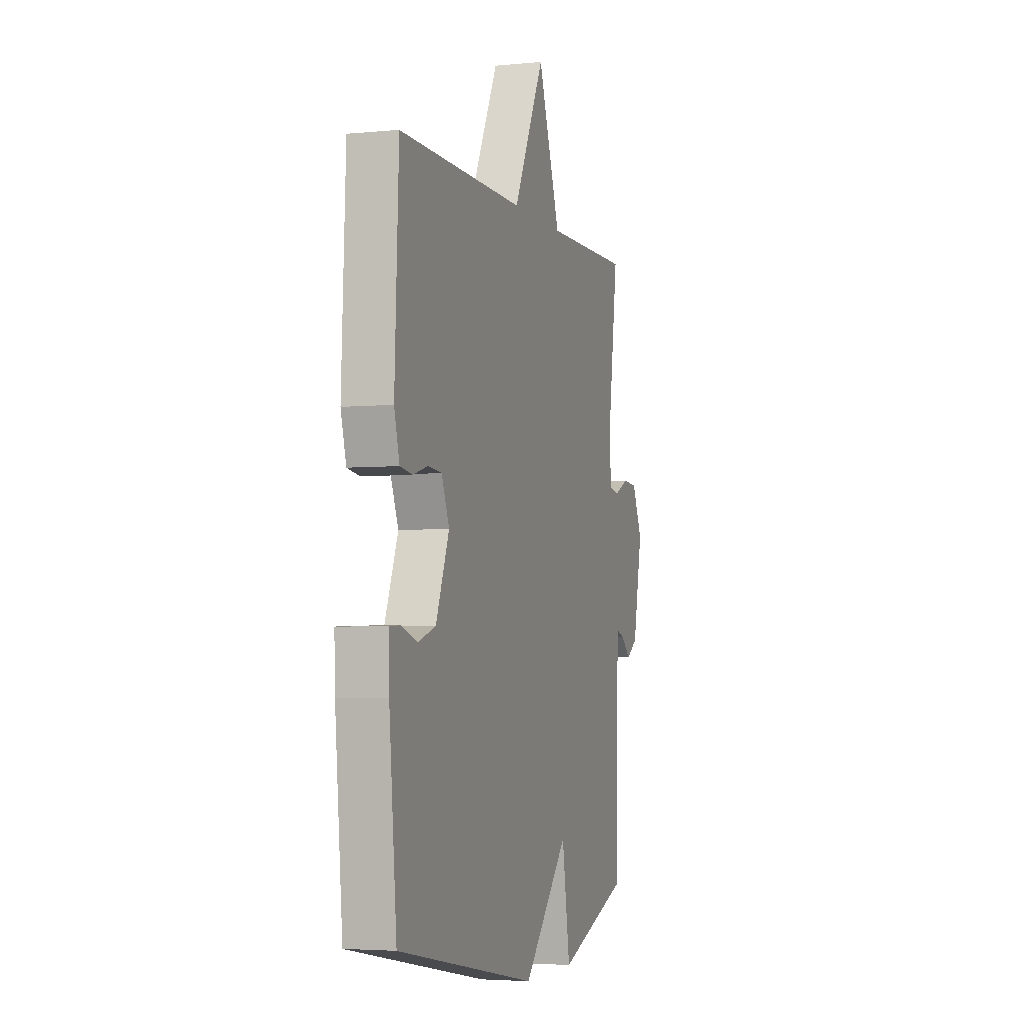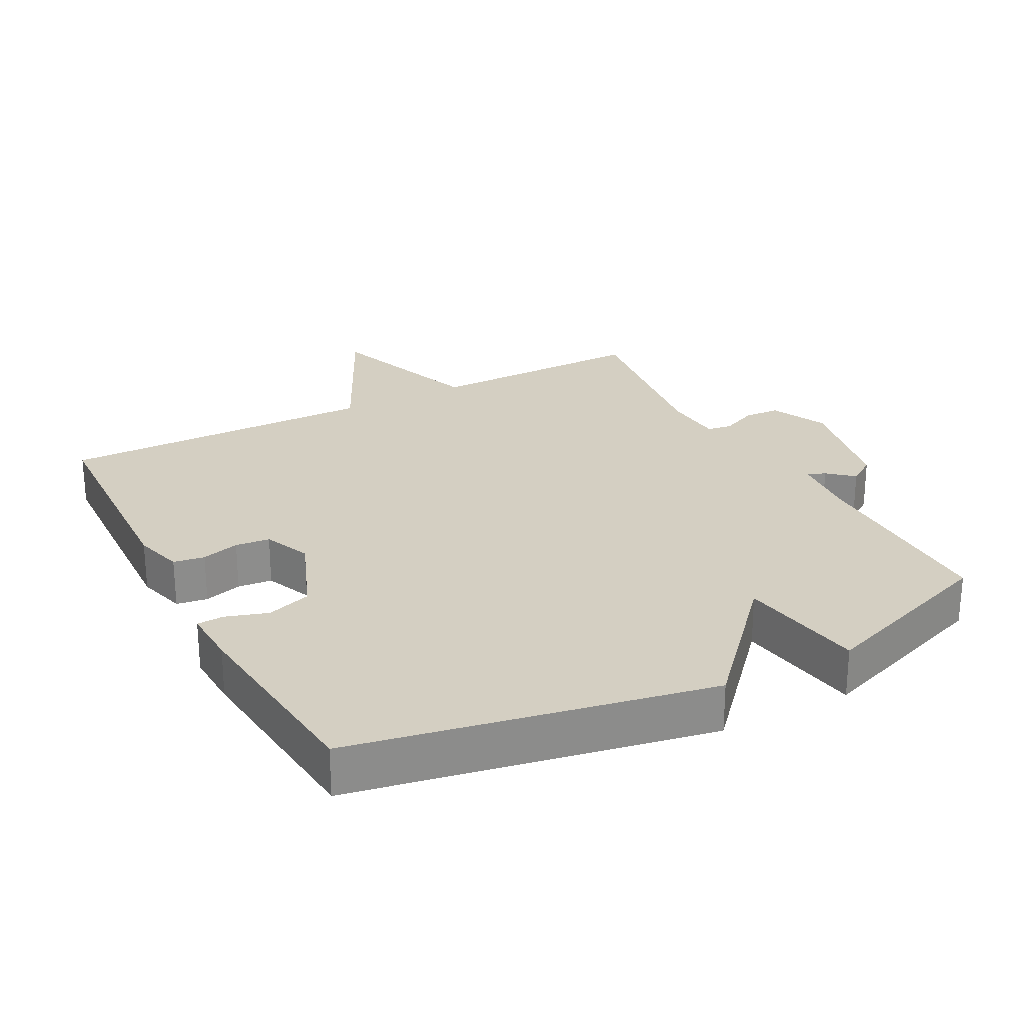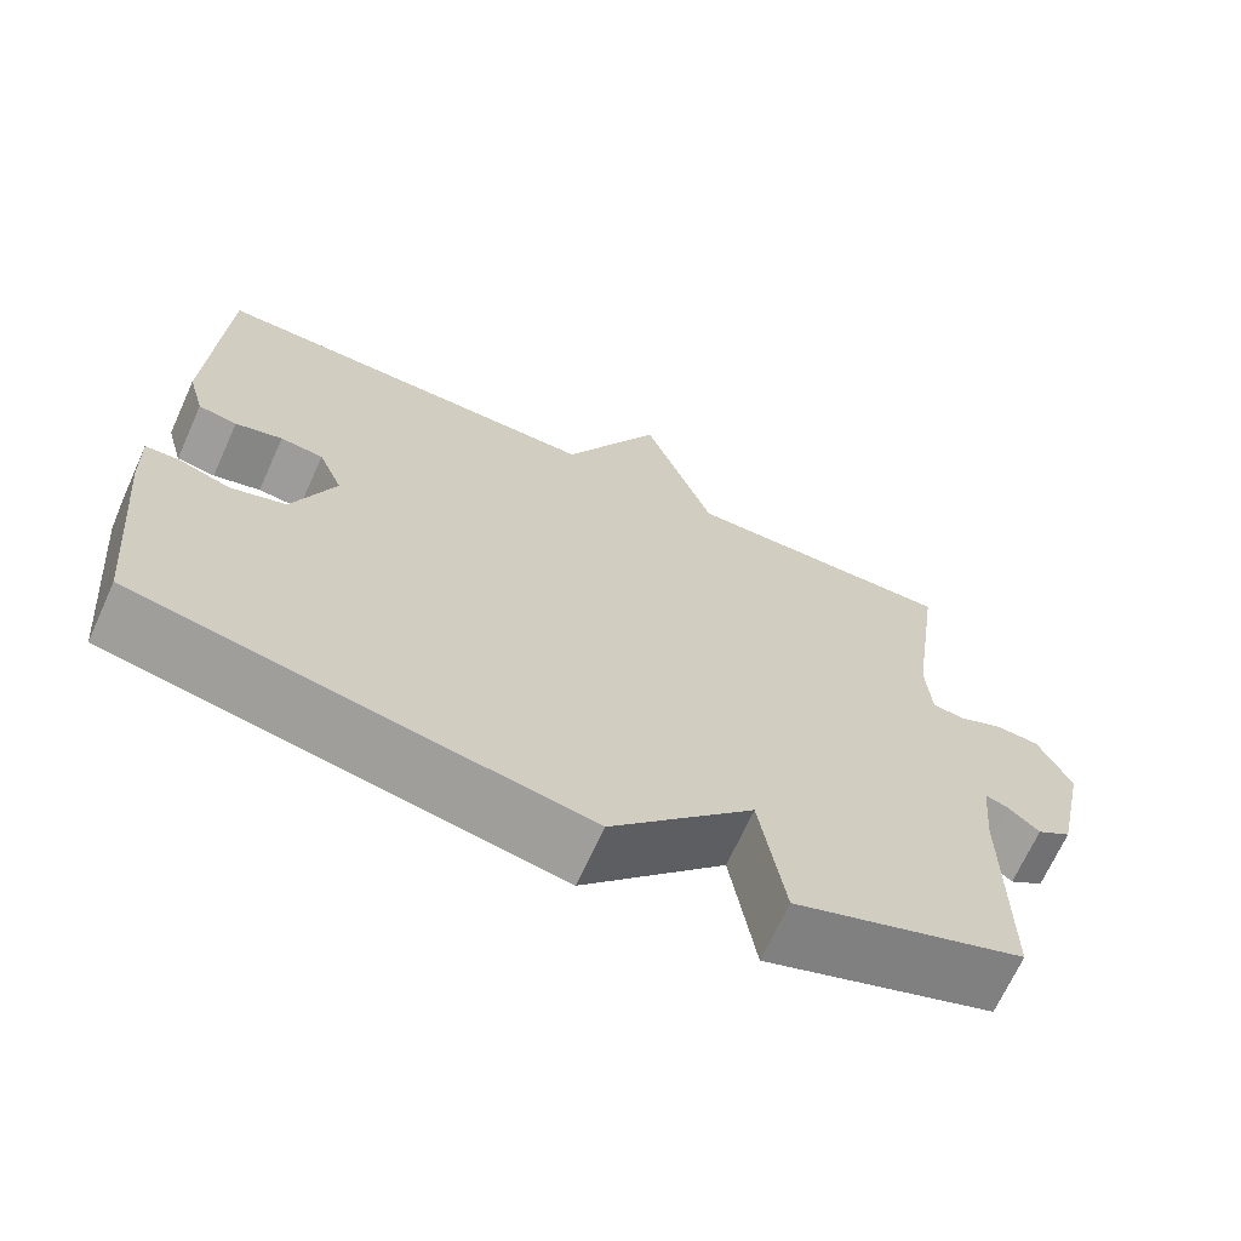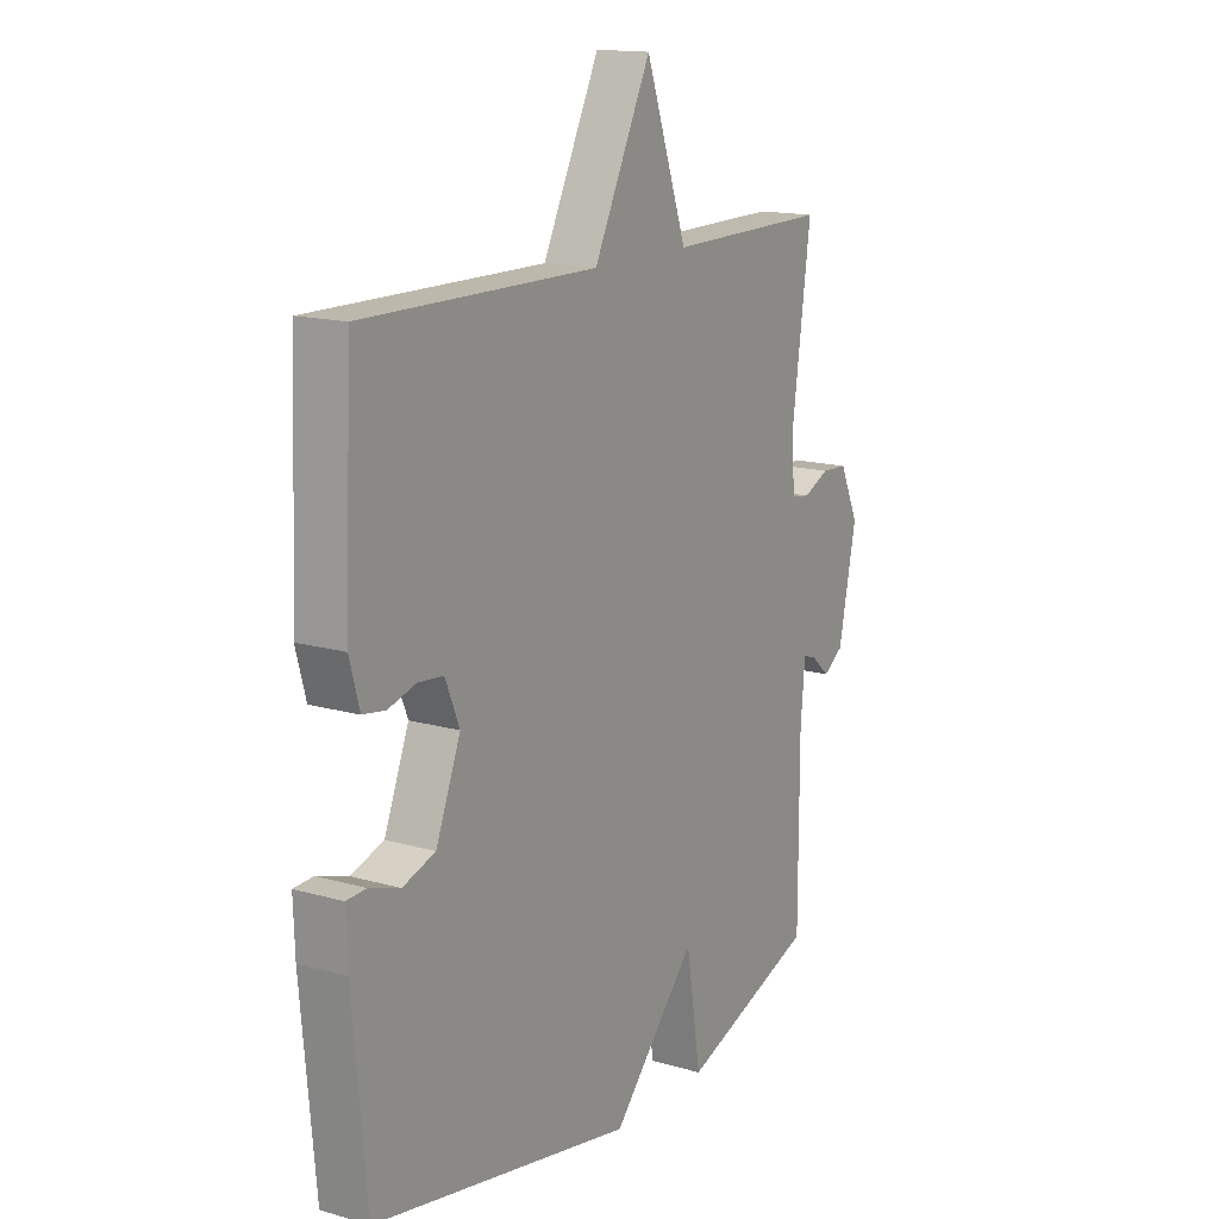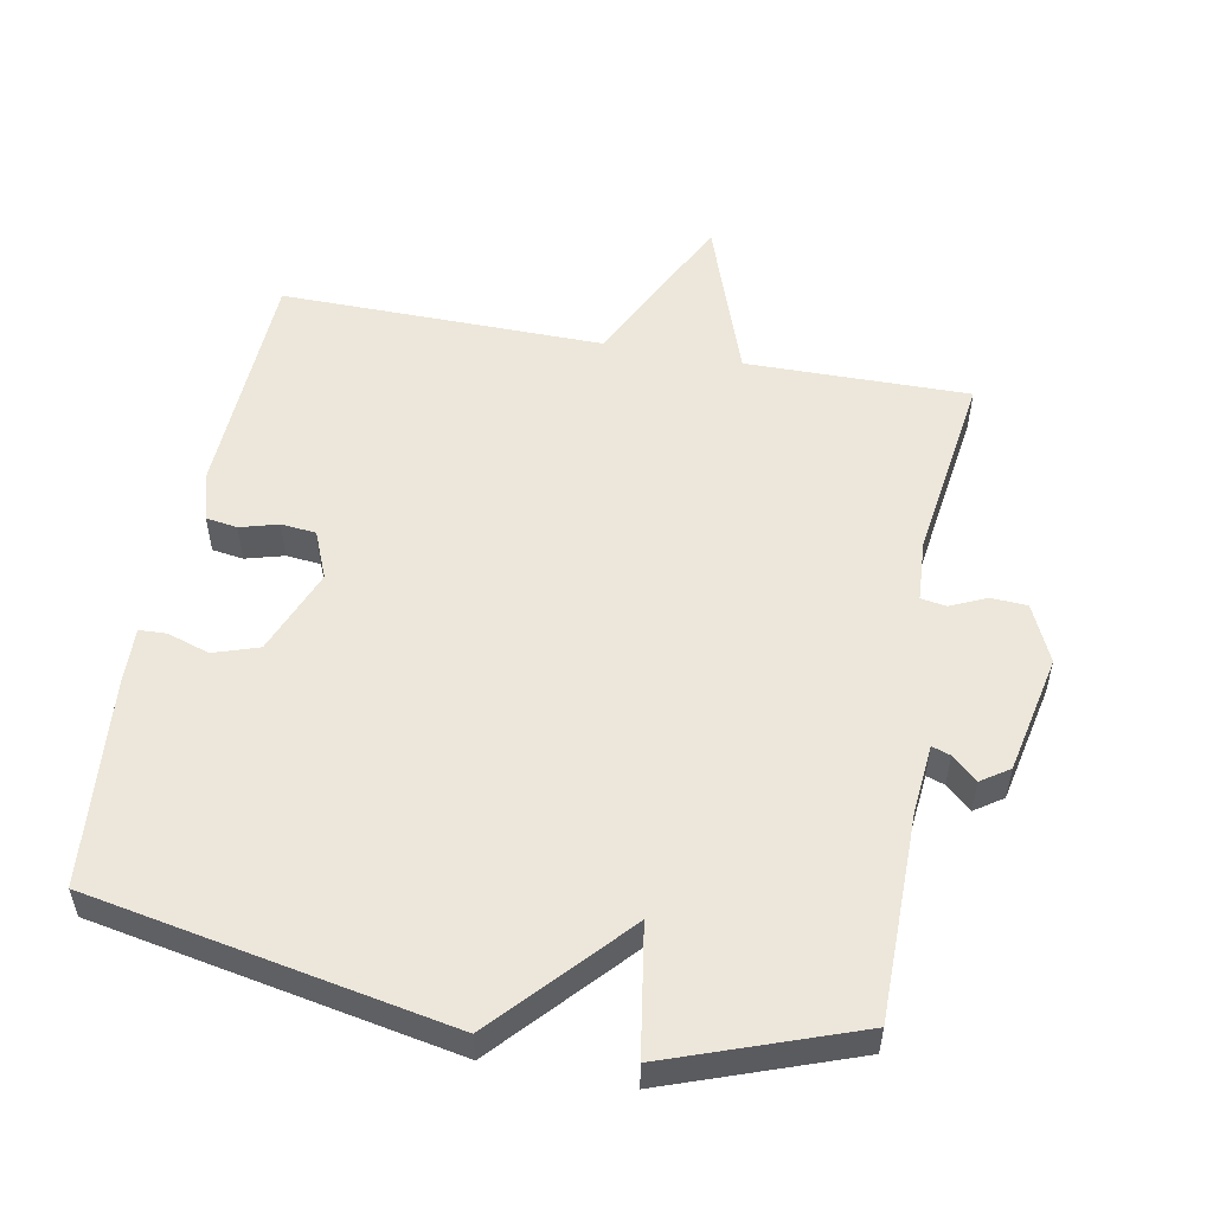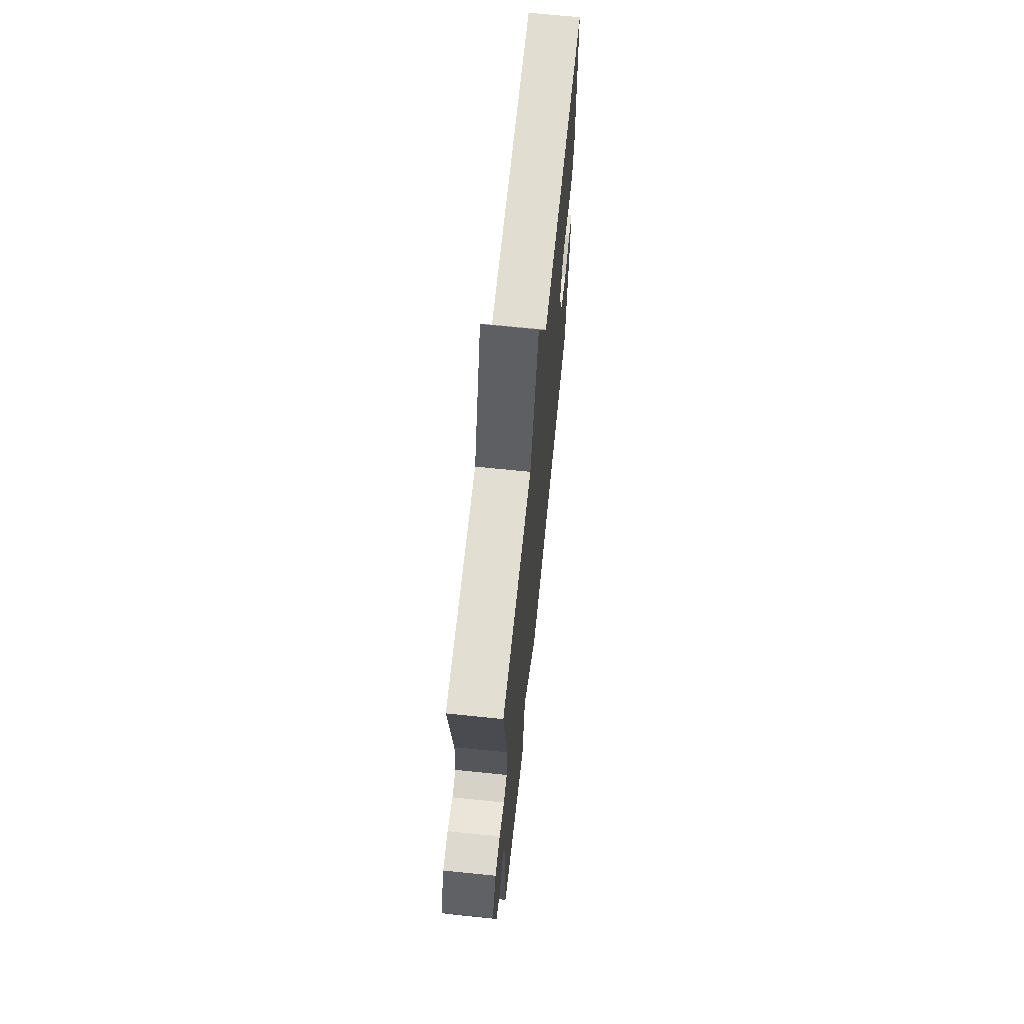
<metadata>
{"format":"obj","ext":"obj","renderer":"f3d","projection":"perspective","resolution":1024,"background":"white","views":[{"elev":-4.0,"azim":107.9,"up":"+Z"},{"elev":25.6,"azim":152.1,"up":"+Y"},{"elev":-68.6,"azim":155.6,"up":"+Z"},{"elev":15.1,"azim":121.5,"up":"+Z"},{"elev":53.8,"azim":-169.2,"up":"+Y"},{"elev":68.3,"azim":-84.1,"up":"+Z"}]}
</metadata>
<code>
v -0.5 0.07 0.5
v -0.173 0.07 0.496
v -0.089 0.07 0.732
v 0.027 0.07 0.496
v 0.5 0.07 0.5
v 0.515 0.07 0.158
v 0.495 0.07 0.085
v 0.449 0.07 0.078
v 0.393 0.07 0.094
v 0.342 0.07 0.089
v 0.313 0.07 0.019
v 0.363 0.07 -0.107
v 0.429 0.07 -0.129
v 0.491 0.07 -0.109
v 0.531 0.07 -0.111
v 0.528 0.07 -0.197
v 0.5 0.07 -0.5
v -0.027 0.07 -0.599
v -0.197 0.07 -0.411
v -0.227 0.07 -0.599
v -0.5 0.07 -0.5
v -0.5 0.07 -0.197
v -0.509 0.07 -0.097
v -0.536 0.07 -0.106
v -0.573 0.07 -0.139
v -0.614 0.07 -0.111
v -0.65 0.07 0.063
v -0.611 0.07 0.147
v -0.558 0.07 0.15
v -0.505 0.07 0.126
v -0.468 0.07 0.132
v -0.462 0.07 0.222
v -0.5 0 0.5
v -0.173 0 0.496
v -0.089 0 0.732
v 0.027 0 0.496
v 0.5 0 0.5
v 0.515 0 0.158
v 0.495 0 0.085
v 0.449 0 0.078
v 0.393 0 0.094
v 0.342 0 0.089
v 0.313 0 0.019
v 0.363 0 -0.107
v 0.429 0 -0.129
v 0.491 0 -0.109
v 0.531 0 -0.111
v 0.528 0 -0.197
v 0.5 0 -0.5
v -0.027 0 -0.599
v -0.197 0 -0.411
v -0.227 0 -0.599
v -0.5 0 -0.5
v -0.5 0 -0.197
v -0.509 0 -0.097
v -0.536 0 -0.106
v -0.573 0 -0.139
v -0.614 0 -0.111
v -0.65 0 0.063
v -0.611 0 0.147
v -0.558 0 0.15
v -0.505 0 0.126
v -0.468 0 0.132
v -0.462 0 0.222
f 28 29 30
f 27 28 30
f 26 27 30
f 25 26 30
f 24 25 30
f 23 24 30 31
f 22 23 31
f 21 22 31
f 20 21 31
f 19 20 31
f 17 18 19
f 16 17 19
f 15 16 19
f 14 15 19
f 13 14 19
f 12 13 19 31
f 11 12 31 32
f 7 8 9
f 6 7 9
f 5 6 9
f 4 5 9
f 4 9 10
f 2 3 4
f 10 11 32
f 4 10 32
f 2 4 32
f 1 2 32
f 62 61 60
f 62 60 59
f 62 59 58
f 62 58 57
f 62 57 56
f 63 62 56 55
f 63 55 54
f 63 54 53
f 63 53 52
f 63 52 51
f 51 50 49
f 51 49 48
f 51 48 47
f 51 47 46
f 51 46 45
f 63 51 45 44
f 64 63 44 43
f 41 40 39
f 41 39 38
f 41 38 37
f 41 37 36
f 42 41 36
f 36 35 34
f 64 43 42
f 64 42 36
f 64 36 34
f 64 34 33
f 1 33 34 2
f 2 34 35 3
f 3 35 36 4
f 4 36 37 5
f 5 37 38 6
f 6 38 39 7
f 7 39 40 8
f 8 40 41 9
f 9 41 42 10
f 10 42 43 11
f 11 43 44 12
f 12 44 45 13
f 13 45 46 14
f 14 46 47 15
f 15 47 48 16
f 16 48 49 17
f 17 49 50 18
f 18 50 51 19
f 19 51 52 20
f 20 52 53 21
f 21 53 54 22
f 22 54 55 23
f 23 55 56 24
f 24 56 57 25
f 25 57 58 26
f 26 58 59 27
f 27 59 60 28
f 28 60 61 29
f 29 61 62 30
f 30 62 63 31
f 31 63 64 32
f 32 64 33 1

</code>
